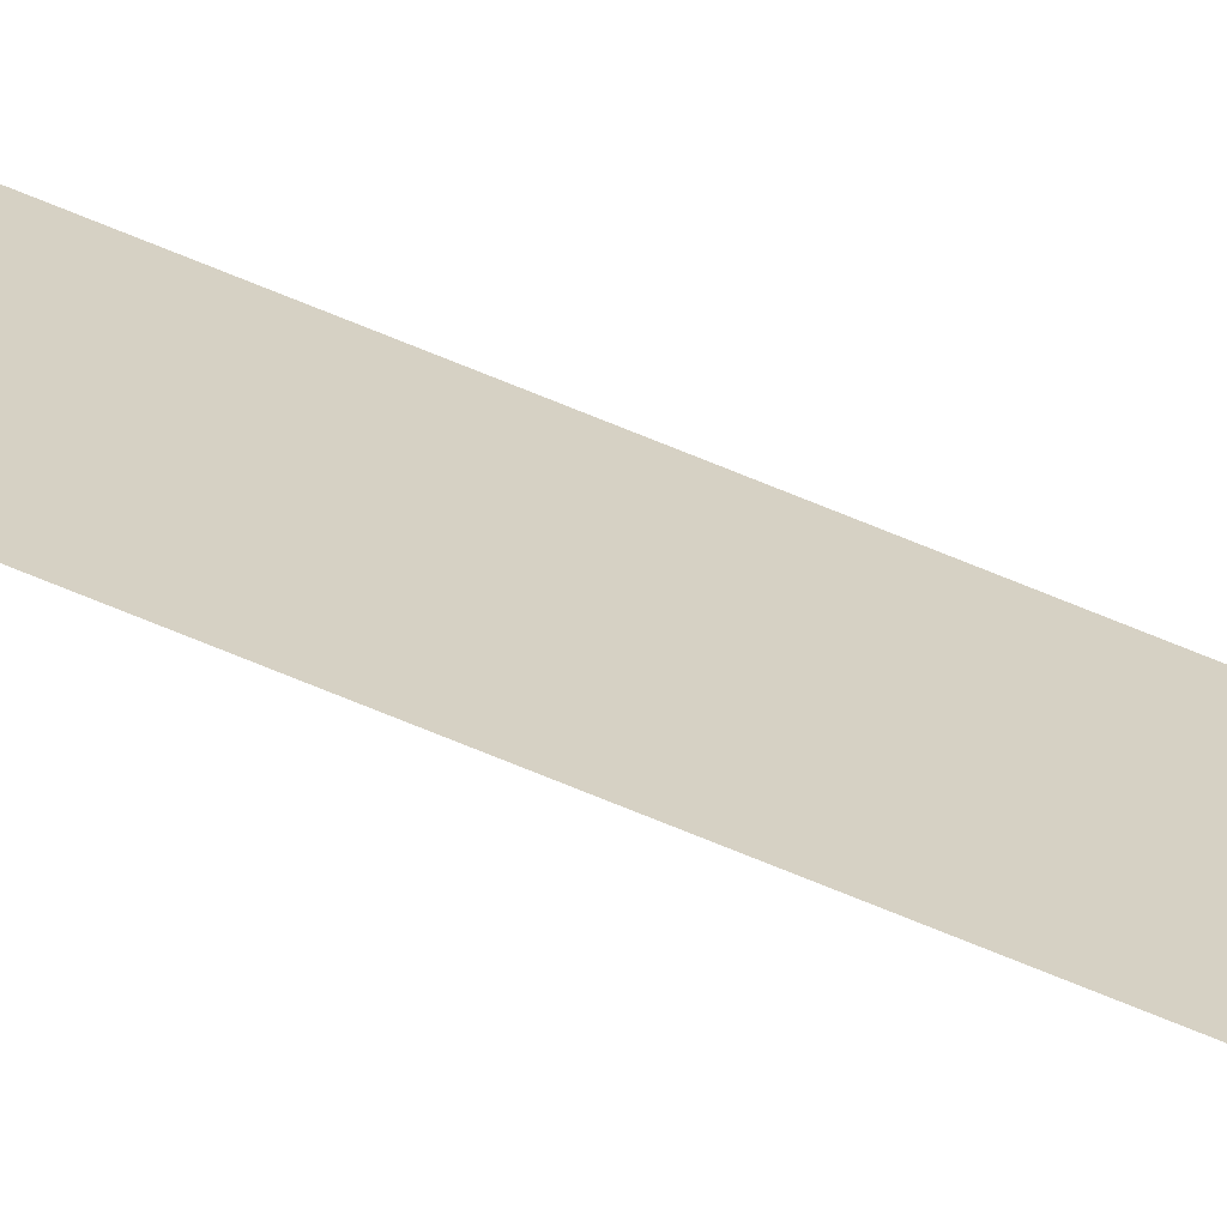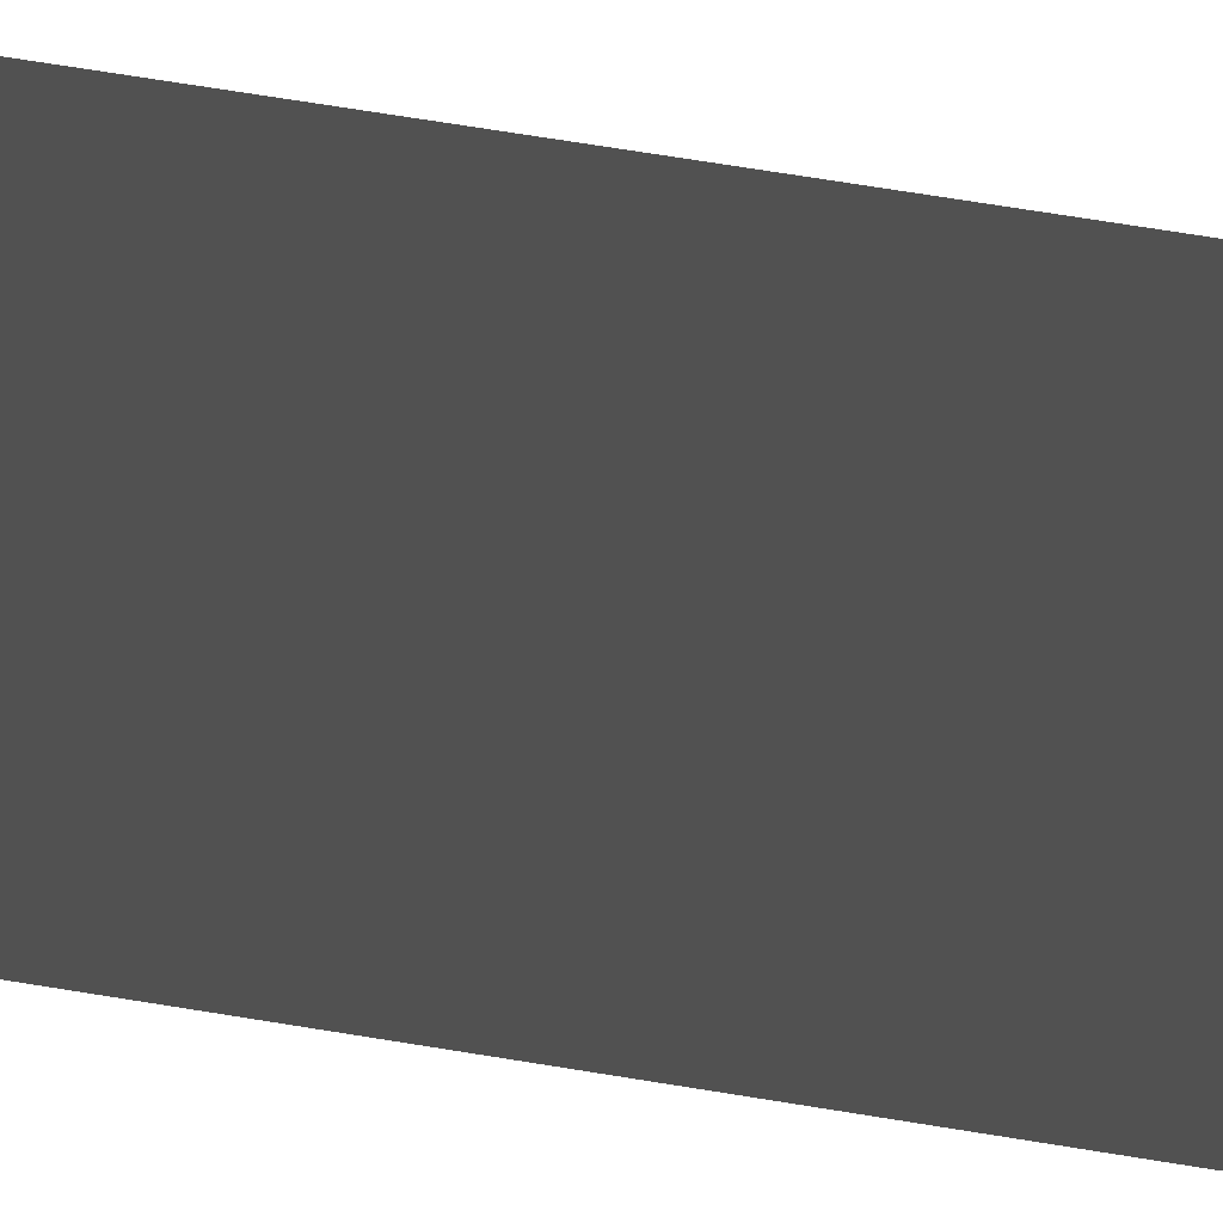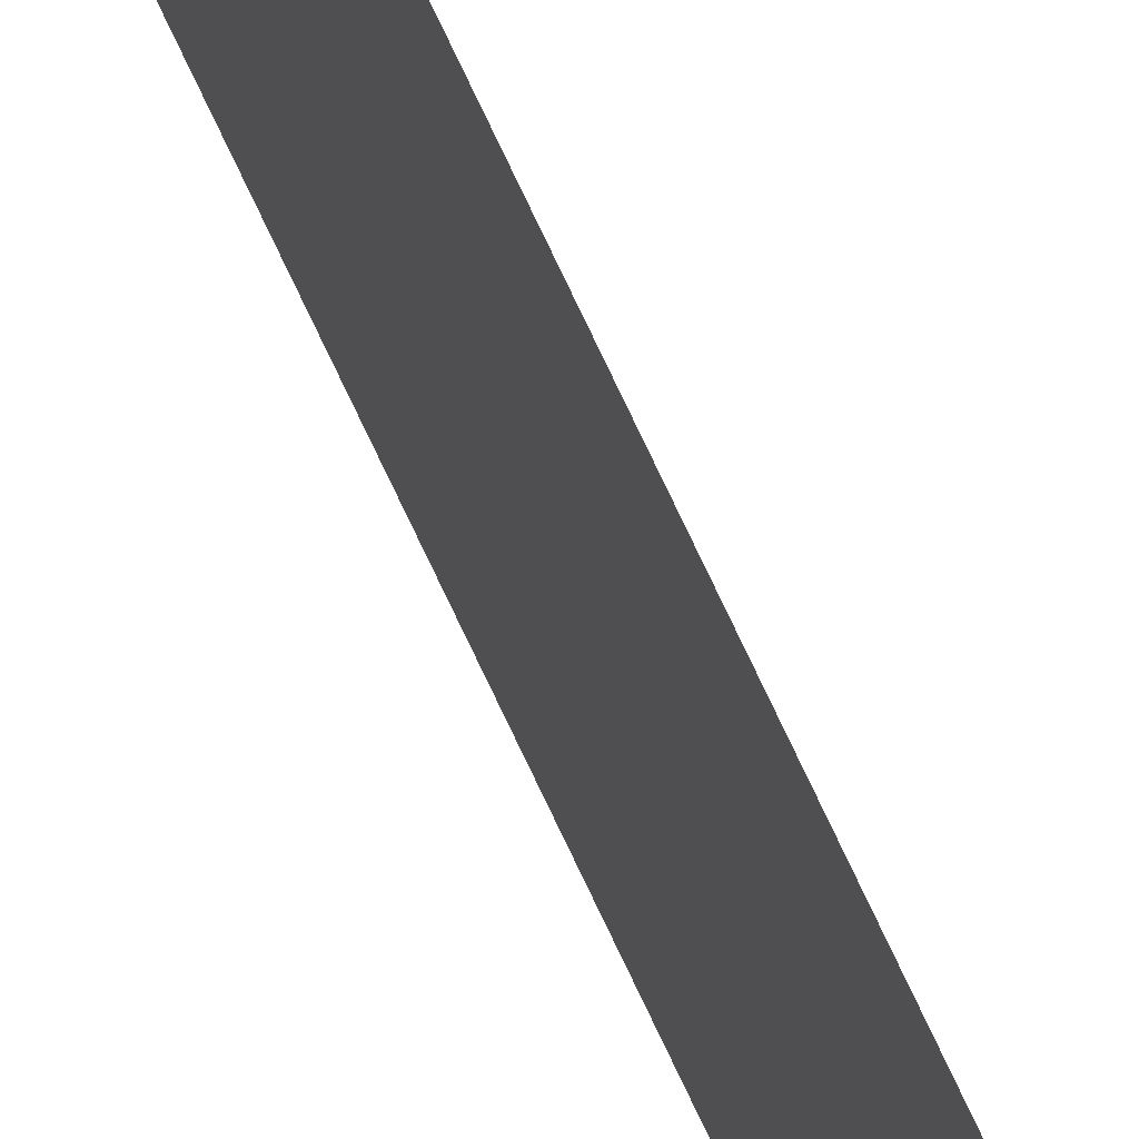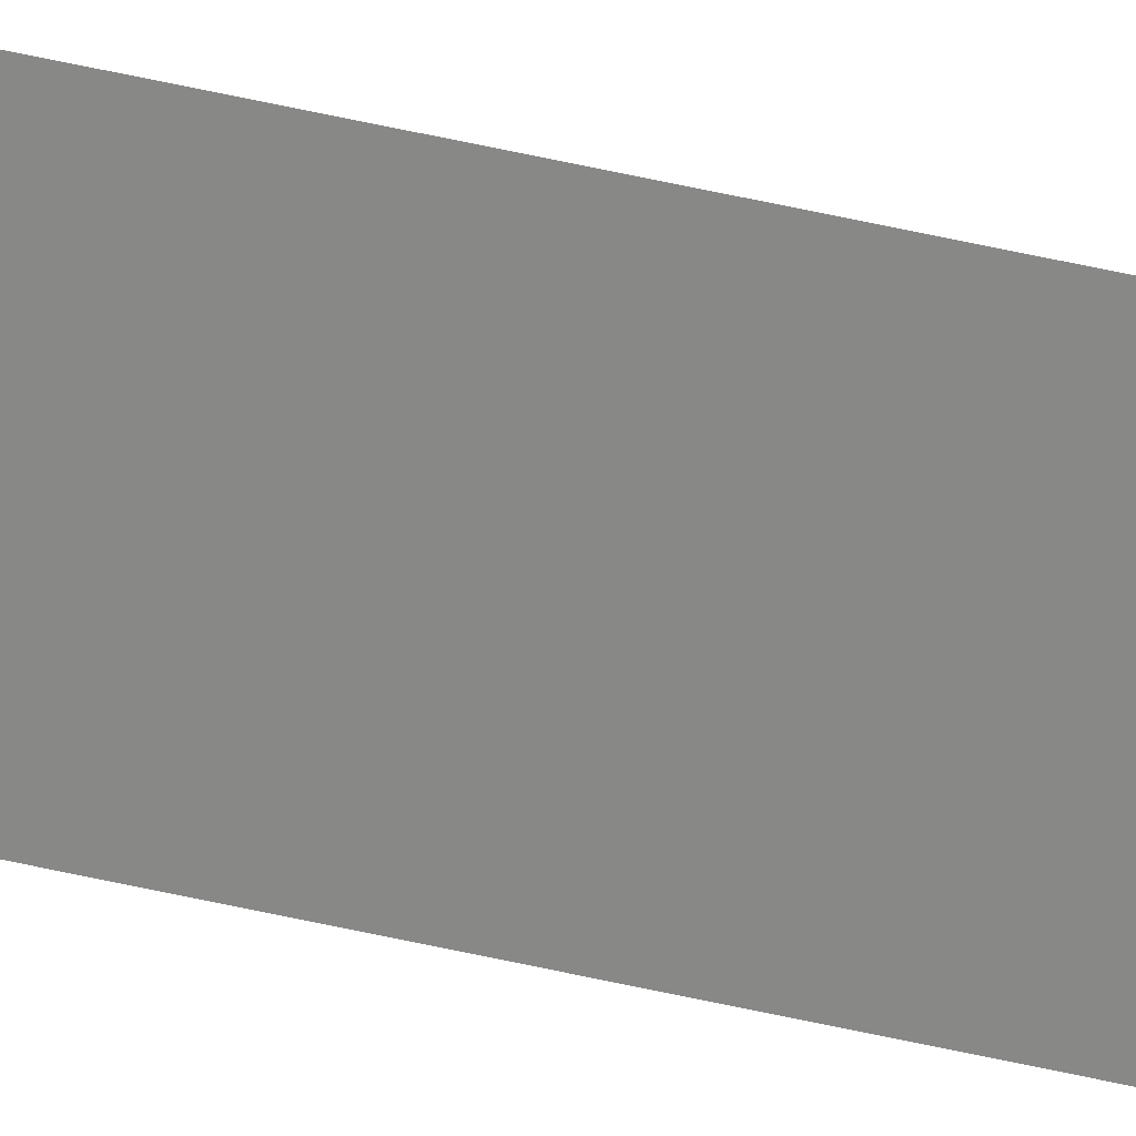
<metadata>
{"format":"obj","ext":"obj","renderer":"f3d","projection":"perspective","resolution":1024,"background":"white","views":[{"elev":-66.0,"azim":-113.2,"up":"+Z"},{"elev":2.6,"azim":-16.5,"up":"+Z"},{"elev":49.5,"azim":-20.3,"up":"+Z"},{"elev":20.0,"azim":-59.7,"up":"+Z"}]}
</metadata>
<code>
v 13.79 25.75 -29.32
v 13.79 30.75 -29.32
v 13.79 25.75 -29.34
v 13.79 30.75 -29.34
v 13.79 25.75 -29.34
v 13.79 30.75 -29.34
v 13.79 25.75 -29.32
v 13.79 30.75 -29.32
f 1 2 3
f 3 2 4
f 5 6 7
f 7 6 8

</code>
